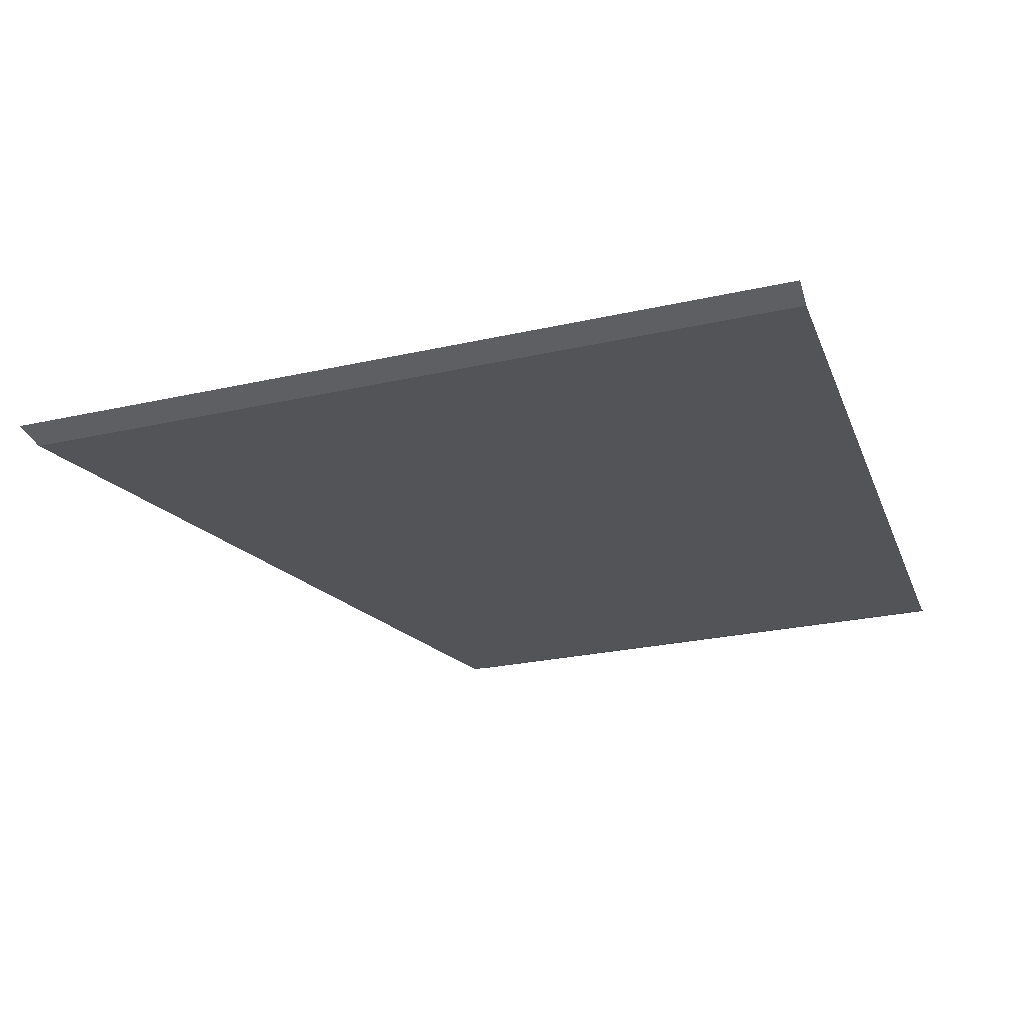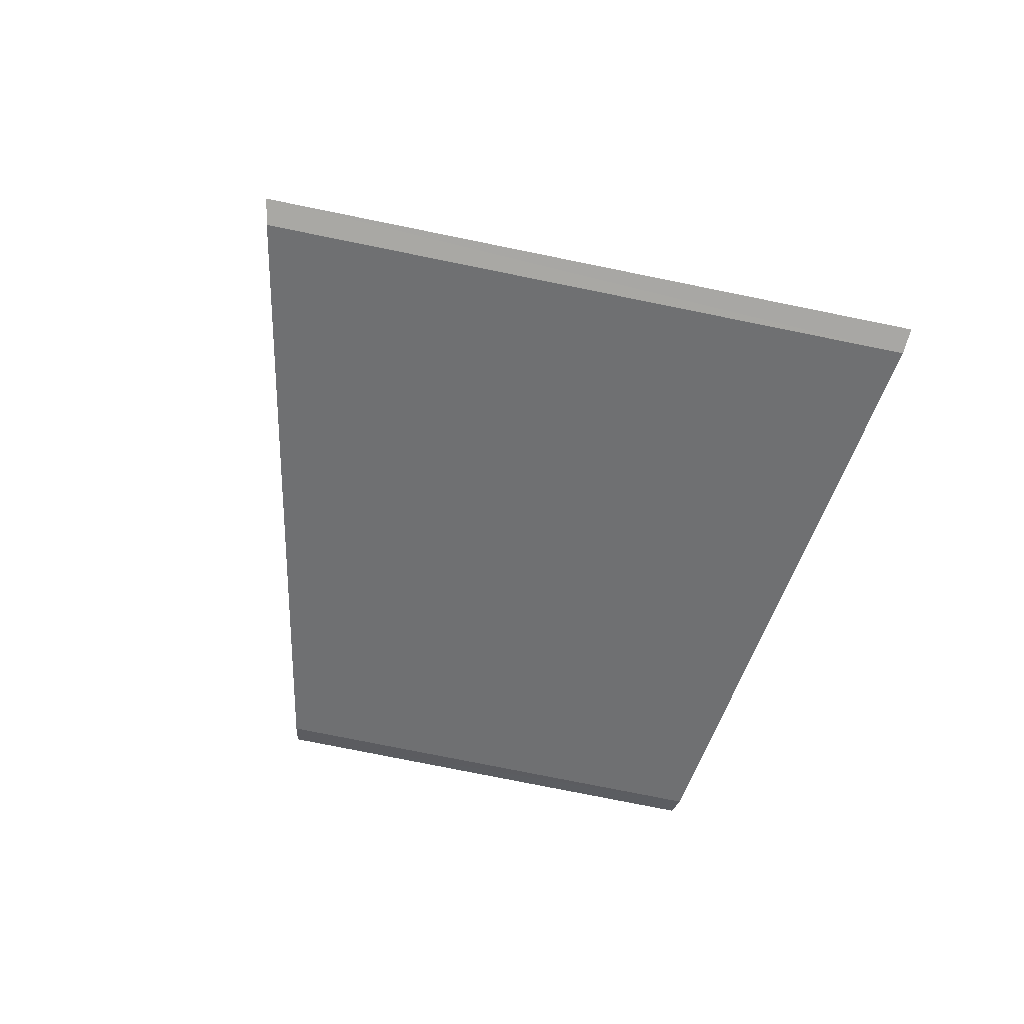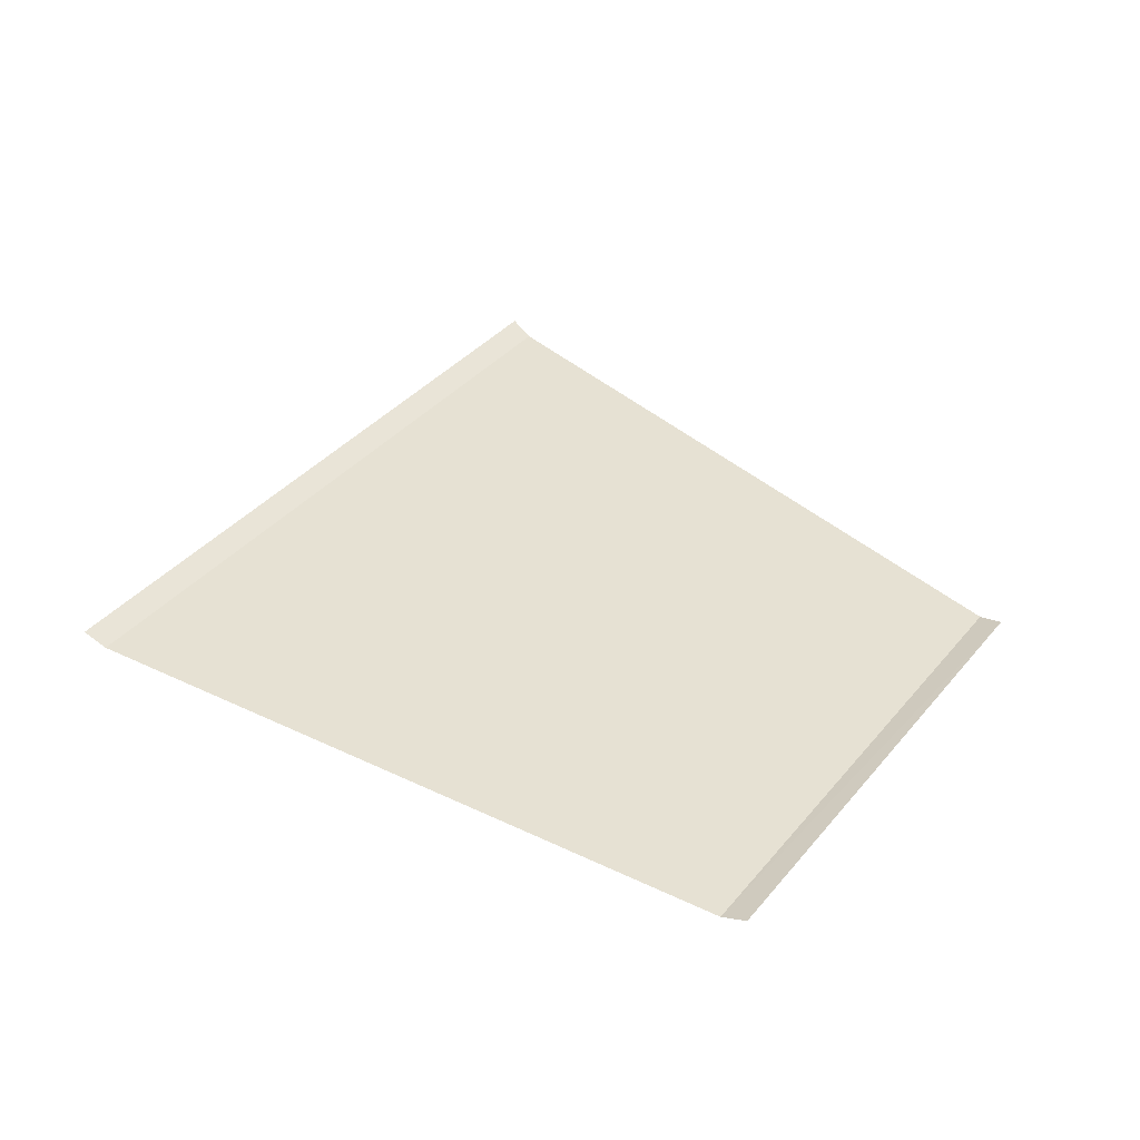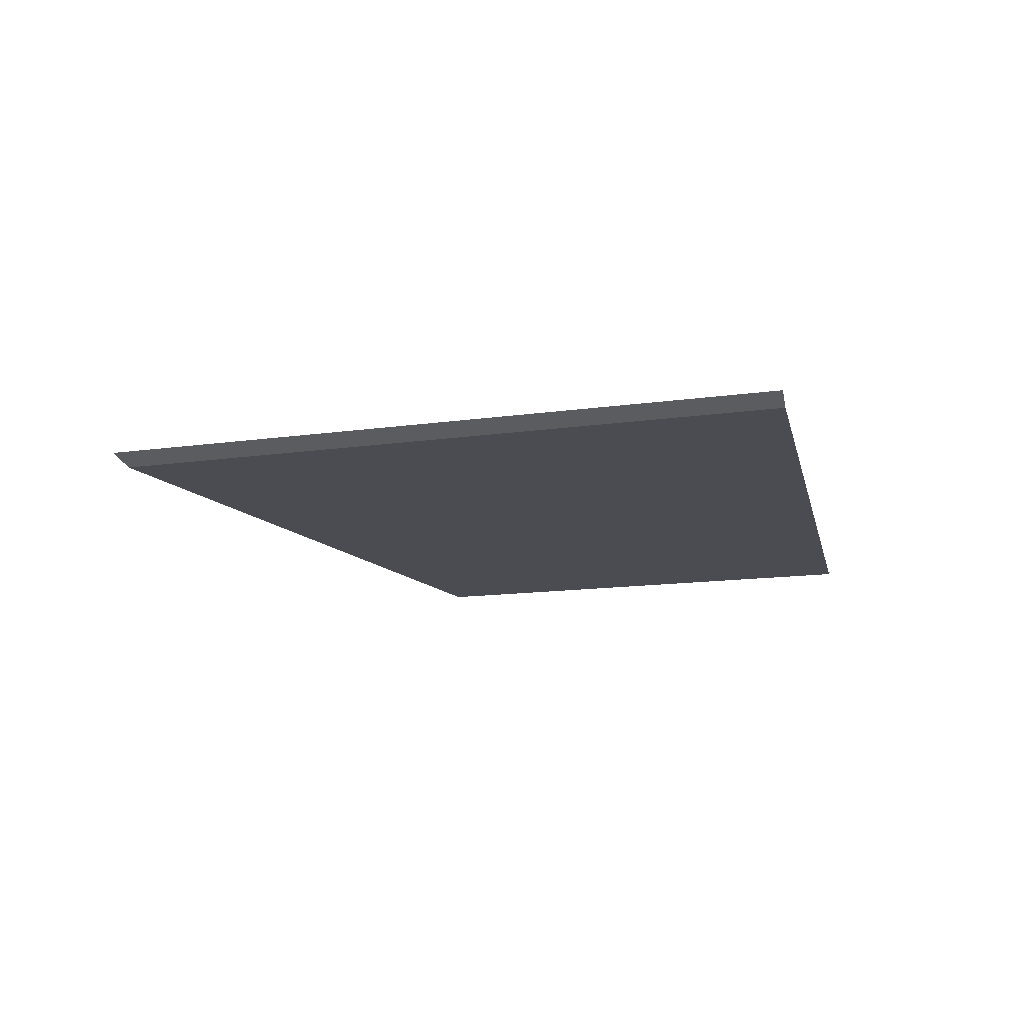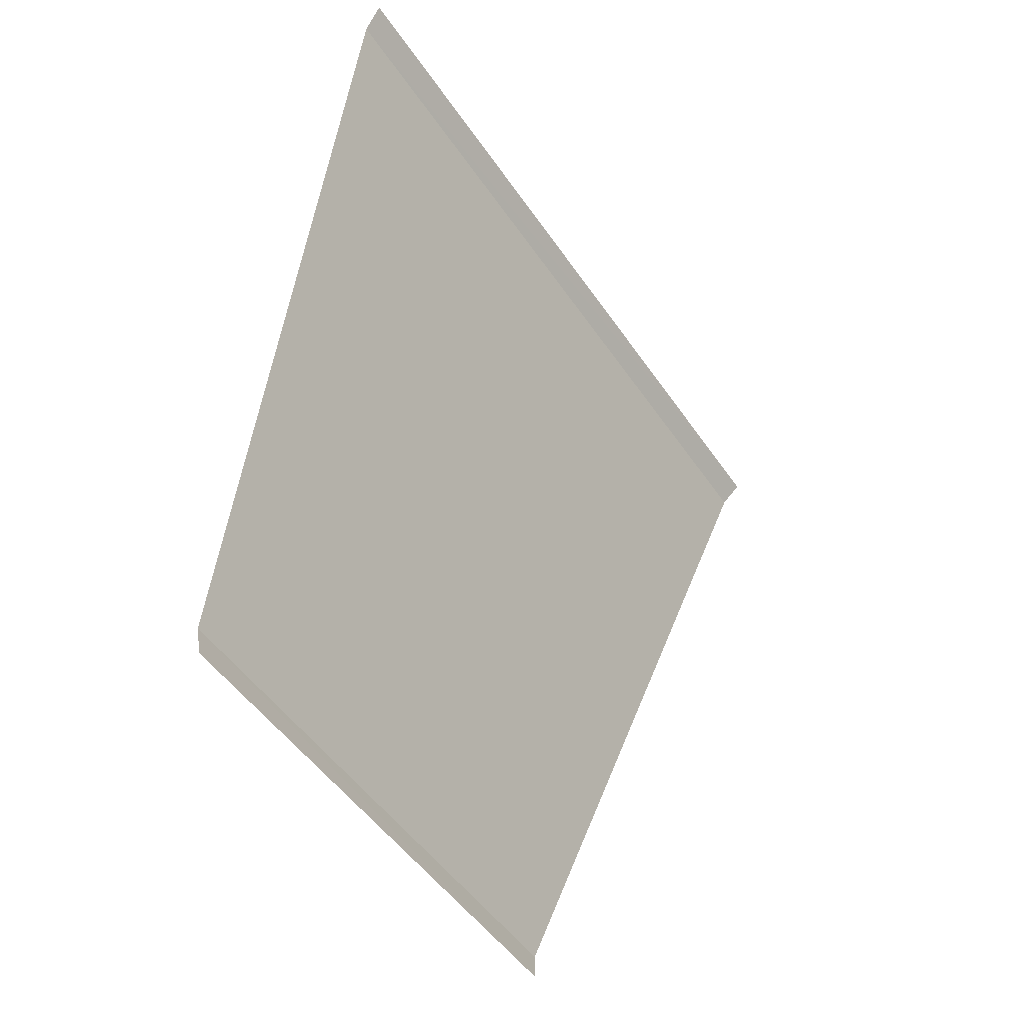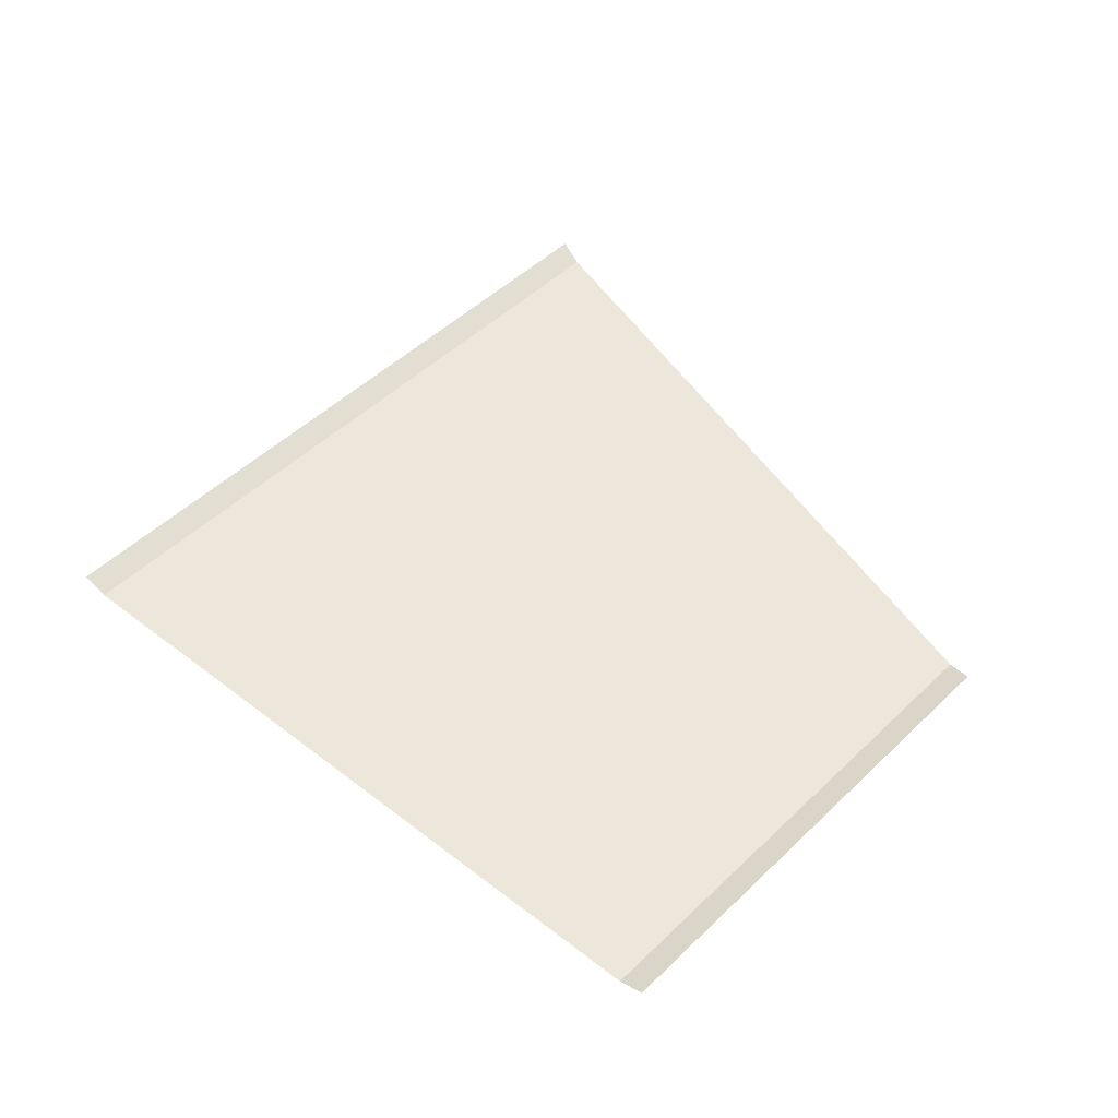
<metadata>
{"format":"obj","ext":"obj","renderer":"f3d","projection":"perspective","resolution":1024,"background":"white","views":[{"elev":66.2,"azim":179.5,"up":"+Y"},{"elev":-55.0,"azim":146.2,"up":"+Z"},{"elev":38.9,"azim":-74.7,"up":"+Z"},{"elev":-15.5,"azim":175.8,"up":"+Z"},{"elev":-23.8,"azim":-55.4,"up":"+Y"},{"elev":51.7,"azim":-65.8,"up":"+Z"}]}
</metadata>
<code>
o RoadBlock.097
v -13.25 -72.66 0.09919
v -13.23 -72.59 0.1272
v -13.55 -73.69 0.1018
v -11.26 -73.43 0.1003
v -11.21 -73.36 0.1283
v -11.83 -74.32 0.1028
v -12.41 -75.21 0.1052
v -12.45 -75.28 0.1335
v -13.84 -74.71 0.1045
v -13.86 -74.78 0.1328
f 5 1 4
f 6 4 3
f 9 8 7
f 5 2 1
f 4 1 3
f 3 9 6
f 9 7 6
f 9 10 8

</code>
